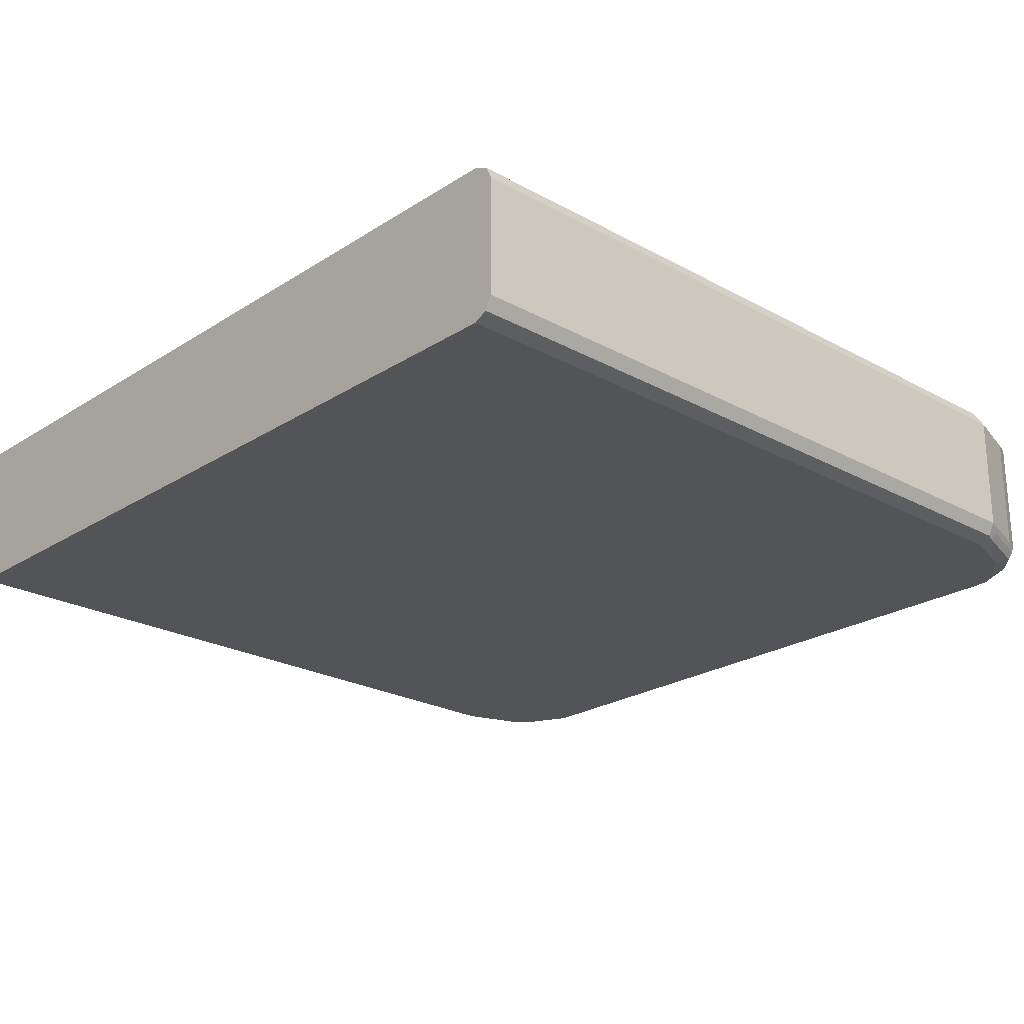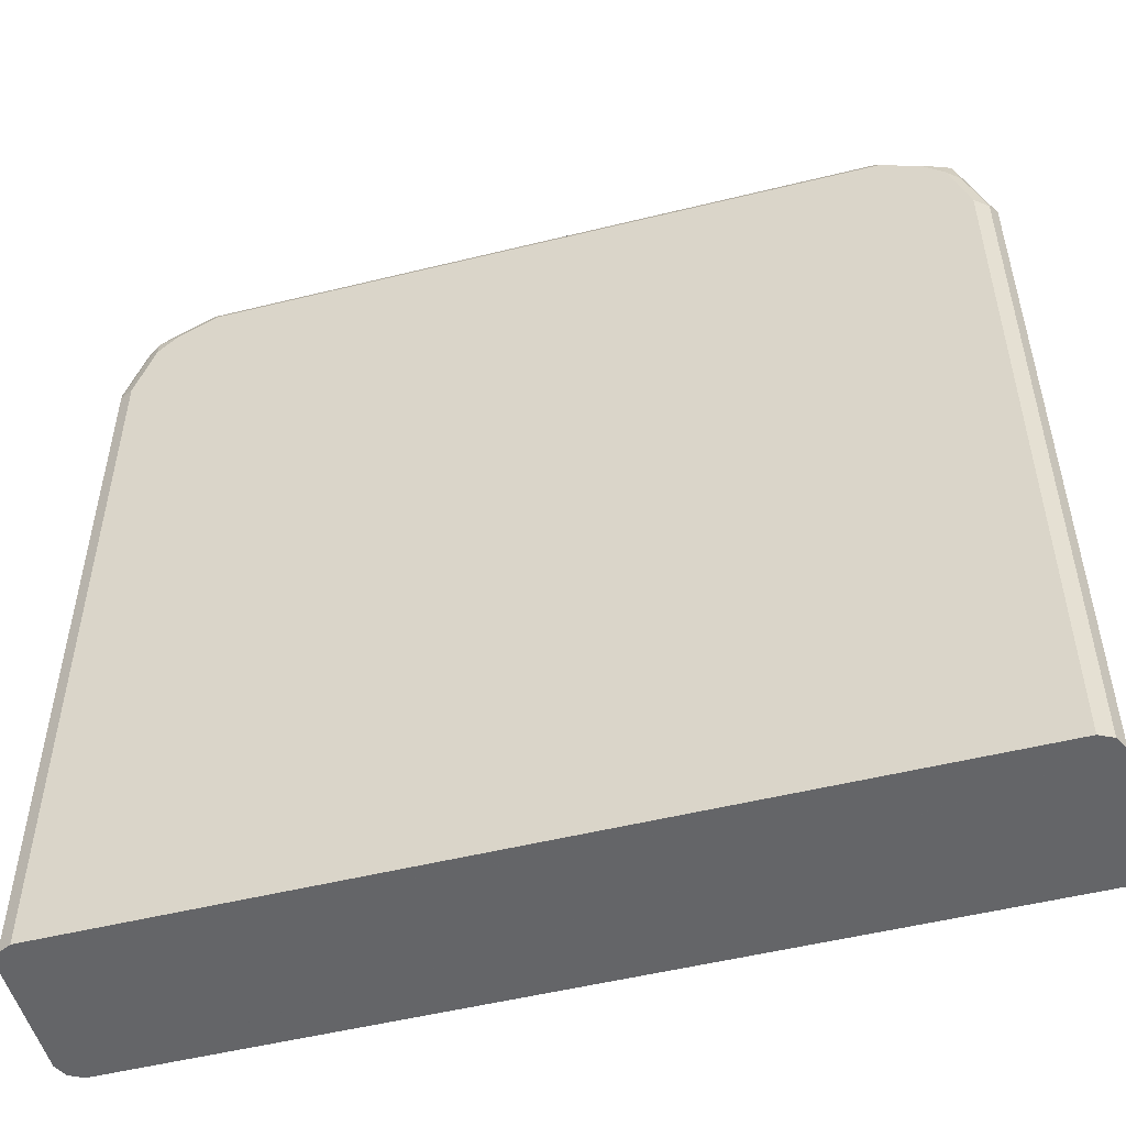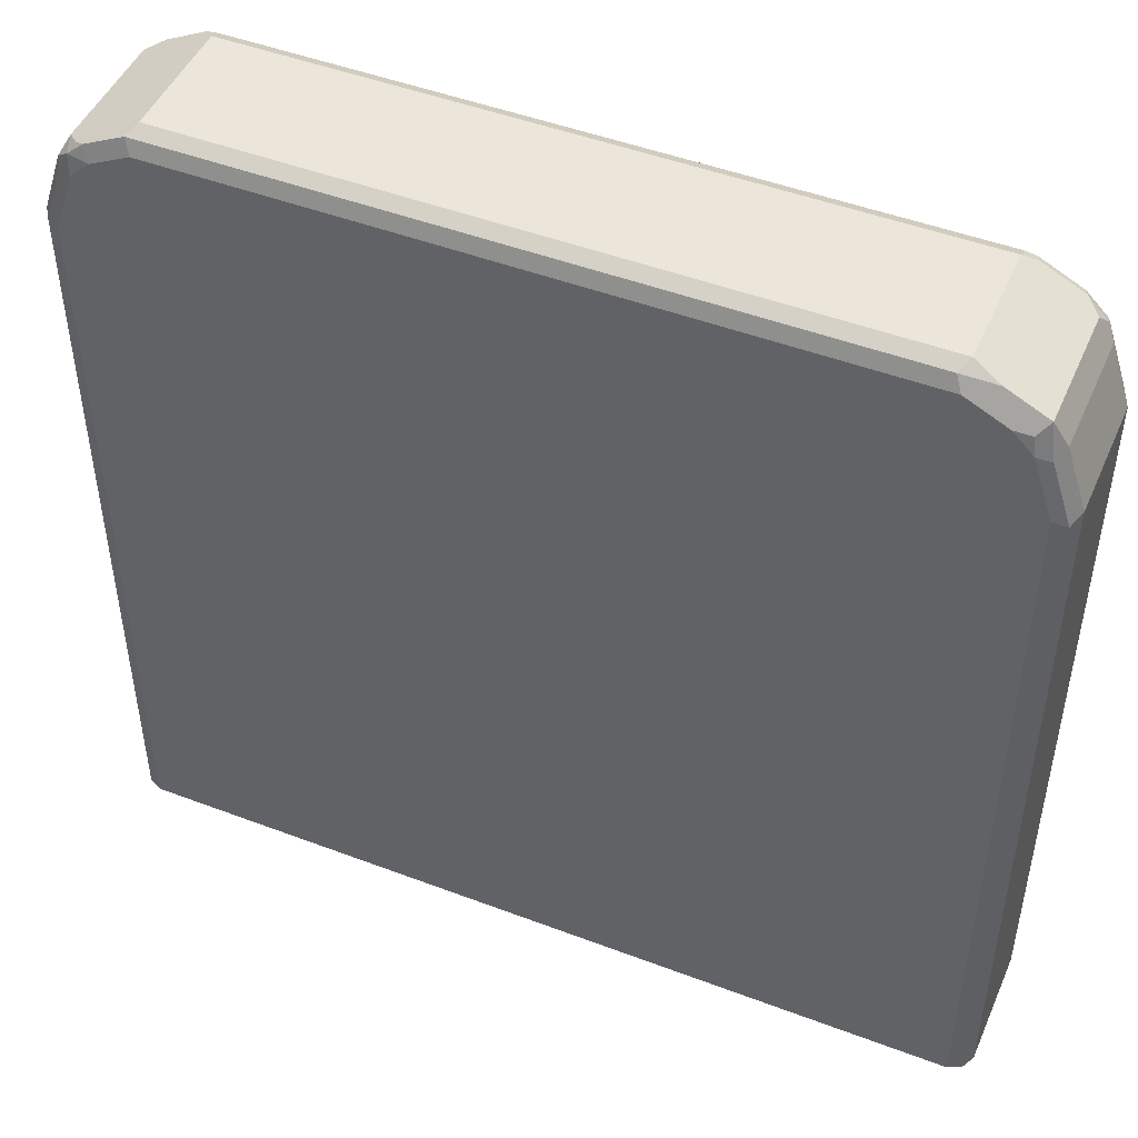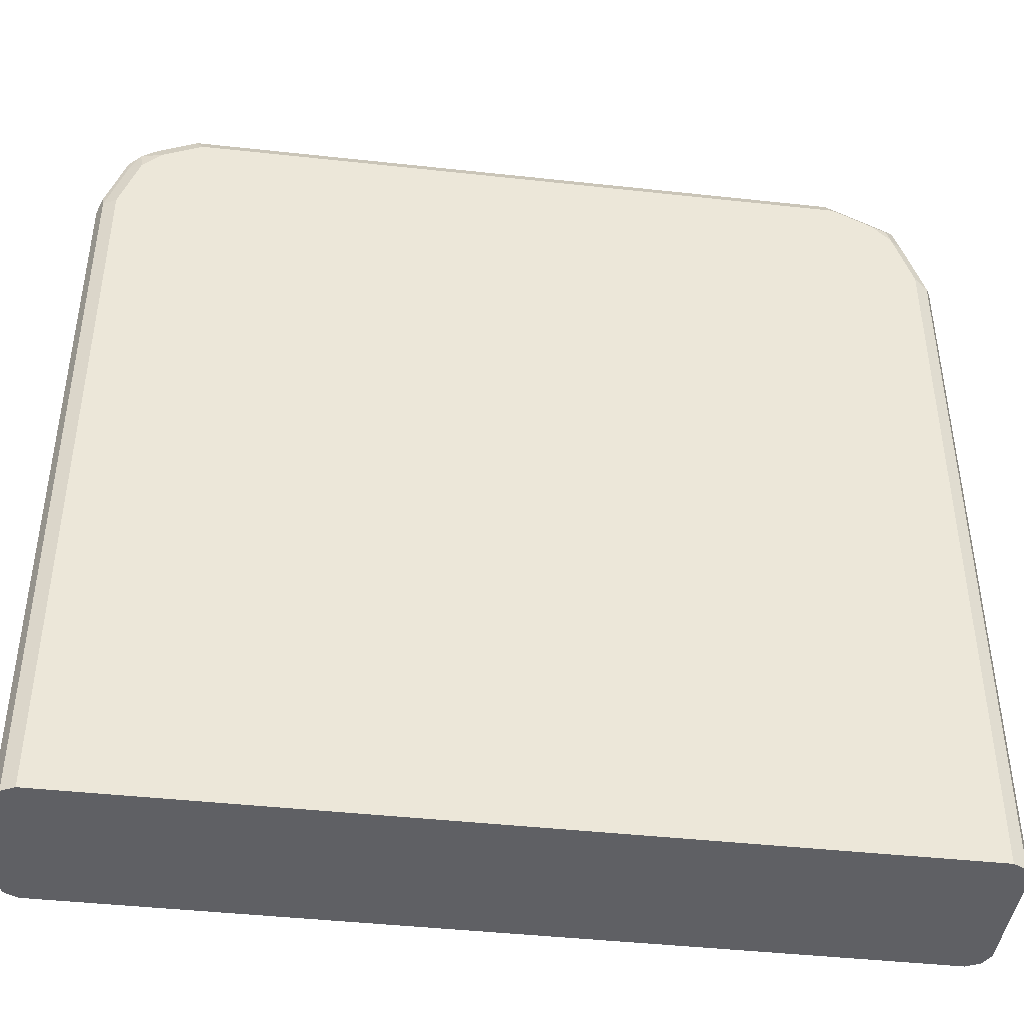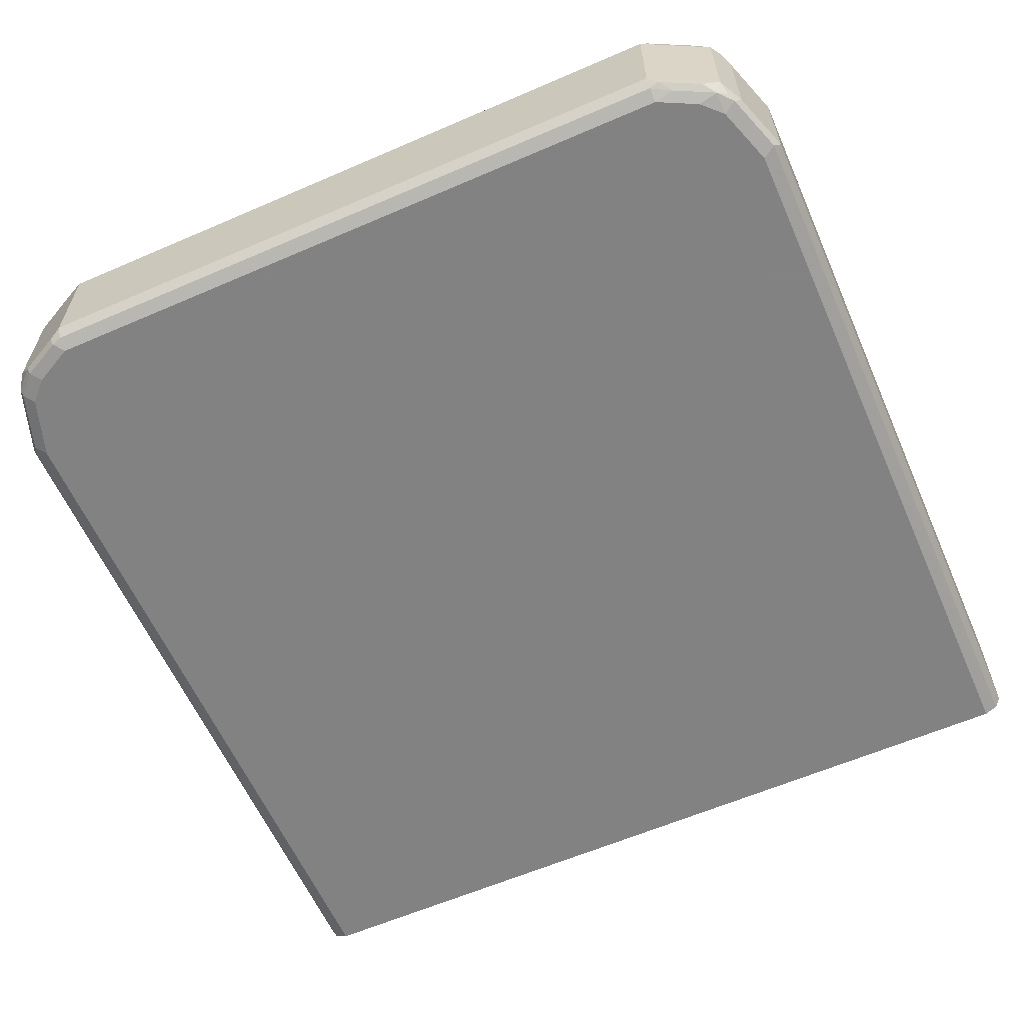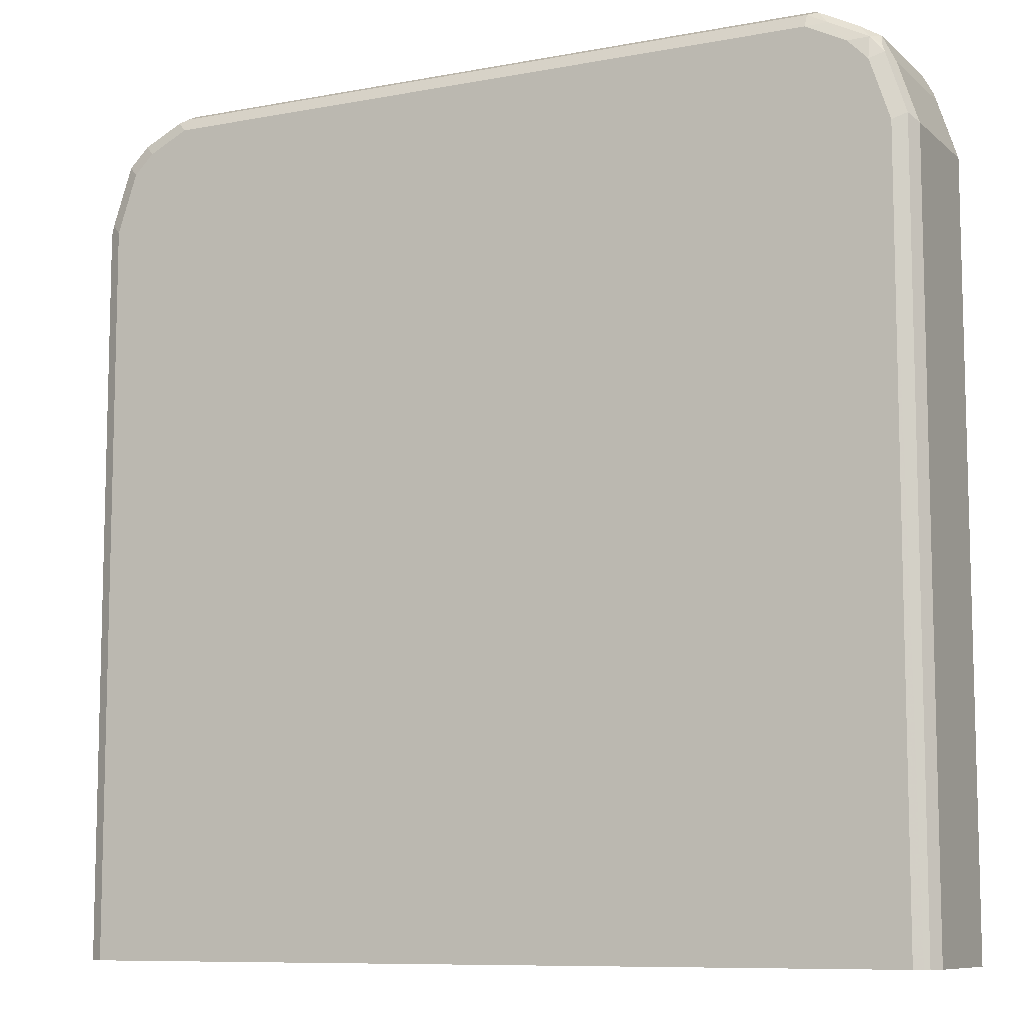
<metadata>
{"format":"obj","ext":"obj","renderer":"f3d","projection":"perspective","resolution":1024,"background":"white","views":[{"elev":-23.4,"azim":47.1,"up":"+Z"},{"elev":-51.6,"azim":15.0,"up":"+Y"},{"elev":47.8,"azim":23.1,"up":"+Y"},{"elev":-43.2,"azim":-7.4,"up":"+Y"},{"elev":-60.9,"azim":-156.2,"up":"+Z"},{"elev":-9.1,"azim":-153.3,"up":"+Y"}]}
</metadata>
<code>
v 0.3401 0.9202 0.06001
v 0.3333 0.9135 0.07334
v 0.3501 0.9102 0.07001
v 0.3667 0.9069 0.06667
v 0.4068 0.8868 0.06667
v 0.3934 0.8935 0.05334
v 0.3401 0.9202 -0.06001
v -0.3401 0.9202 0.06001
v 0.3401 0.9001 0.08002
v -0.3467 0.9135 0.07334
v 0.3734 0.8935 0.07334
v 0.39 0.8902 0.07001
v 0.3967 0.8768 0.07668
v 0.4 0.8602 0.08002
v 0.4134 0.8535 0.07334
v 0.4401 0.8002 0.06001
v 0.42 0.8602 0.06001
v 0.4068 0.8868 -0.05334
v 0.3934 0.8935 -0.06667
v 0.3533 0.9135 -0.06667
v 0.3501 0.9102 -0.075
v 0.3401 0.9135 -0.07334
v -0.3501 0.9152 -0.07001
v -0.3401 0.9202 -0.06001
v -0.3934 0.8935 0.06001
v -0.395 0.8902 0.07001
v -0.3551 0.9102 0.07001
v 0.38 0.8802 0.08002
v -0.3401 0.9001 0.08002
v -0.3867 0.8935 0.07334
v 0.42 0.8002 0.08002
v 0.4334 0.7934 0.07334
v 0.4401 0.05171 0.06001
v 0.4401 0.8002 -0.06001
v 0.42 0.8602 -0.06001
v 0.4134 0.8734 -0.06667
v 0.39 0.8902 -0.075
v 0.3401 0.9001 -0.08002
v -0.3401 0.9001 -0.08002
v -0.3401 0.9135 -0.07334
v -0.3601 0.9027 -0.075
v -0.39 0.8951 -0.07001
v -0.3934 0.8935 -0.06001
v -0.4068 0.8868 0.06001
v -0.4025 0.8802 0.075
v -0.38 0.8802 0.08002
v 0.42 0.05171 0.08002
v 0.4317 0.05171 0.07421
v 0.4334 0.05171 0.07334
v 0.4401 0.05171 -0.06001
v 0.4334 0.8002 -0.07334
v 0.4334 0.8135 -0.06667
v 0.41 0.8701 -0.075
v 0.4 0.8602 -0.08002
v 0.38 0.8802 -0.08002
v -0.38 0.8802 -0.08002
v -0.4 0.8826 -0.075
v -0.4068 0.8868 -0.06001
v -0.42 0.8602 0.06001
v -0.415 0.8701 0.07001
v -0.4 0.8602 0.08002
v -0.4134 0.8602 0.07334
v -0.42 0.05171 0.08002
v 0.4334 0.05171 -0.07334
v 0.42 0.8002 -0.08002
v 0.43 0.8101 -0.075
v -0.4 0.8602 -0.08002
v -0.4134 0.8668 -0.07334
v -0.41 0.8751 -0.07001
v -0.42 0.8602 -0.06001
v -0.4401 0.8002 0.06001
v -0.435 0.8101 0.07001
v -0.42 0.8002 0.08002
v -0.4334 0.8002 0.07334
v -0.4334 0.05171 0.07334
v 0.42 0.05171 -0.08002
v -0.42 0.8002 -0.08002
v -0.4334 0.8068 -0.07334
v -0.4401 0.8002 -0.06001
v -0.4401 0.05171 0.06001
v -0.4362 0.05171 0.06775
v -0.42 0.05171 -0.08002
v -0.4285 0.05171 -0.07582
v -0.4334 0.05171 -0.07334
v -0.4359 0.05171 -0.06839
v -0.4401 0.05171 -0.06001
f 1 2 3
f 37 53 54
f 37 54 55
f 38 54 65
f 38 65 76
f 38 76 82
f 38 82 77
f 38 77 67
f 38 67 56
f 38 56 39
f 39 56 41
f 39 41 40
f 41 56 57
f 42 57 58
f 42 58 43
f 44 58 70
f 44 70 59
f 44 59 60
f 36 52 53
f 44 60 45
f 34 36 35
f 34 51 52
f 32 48 49
f 33 49 48
f 33 48 47
f 33 47 63
f 33 63 75
f 33 75 81
f 33 81 80
f 33 80 86
f 33 86 85
f 33 85 84
f 33 84 83
f 33 83 82
f 33 82 76
f 33 76 64
f 33 64 50
f 34 50 64
f 34 64 51
f 34 52 36
f 45 61 46
f 45 60 62
f 45 62 61
f 63 74 75
f 67 77 78
f 67 78 68
f 68 78 79
f 68 79 70
f 71 79 86
f 71 86 80
f 71 80 81
f 71 81 74
f 71 74 72
f 74 81 75
f 77 82 83
f 77 83 78
f 78 83 84
f 78 84 85
f 78 85 79
f 79 85 86
f 63 73 74
f 61 74 73
f 61 62 74
f 60 74 62
f 51 64 76
f 51 76 65
f 51 65 66
f 51 66 52
f 52 66 53
f 53 66 65
f 53 65 54
f 56 67 57
f 31 48 32
f 57 67 68
f 57 69 58
f 58 69 68
f 58 68 70
f 59 70 79
f 59 79 71
f 59 71 60
f 60 71 72
f 60 72 74
f 57 68 69
f 31 47 48
f 38 55 54
f 26 45 30
f 5 35 18
f 5 18 19
f 5 19 6
f 7 19 20
f 7 20 21
f 7 21 22
f 7 22 23
f 7 23 24
f 8 24 43
f 8 43 25
f 8 25 26
f 8 26 27
f 8 27 10
f 9 28 11
f 9 29 46
f 9 46 61
f 9 61 73
f 5 17 35
f 5 16 17
f 5 15 16
f 5 14 15
f 1 3 4
f 1 4 5
f 1 5 6
f 1 6 19
f 1 19 7
f 1 7 24
f 1 24 8
f 1 8 10
f 9 73 63
f 1 10 2
f 2 10 29
f 2 29 9
f 3 9 11
f 3 11 12
f 3 12 4
f 4 12 5
f 30 45 46
f 5 13 14
f 2 9 3
f 9 63 47
f 5 12 13
f 9 31 14
f 19 37 21
f 19 21 20
f 21 37 55
f 21 55 38
f 21 38 39
f 21 39 40
f 21 40 22
f 22 40 23
f 23 41 57
f 23 57 42
f 23 42 43
f 23 43 24
f 25 43 58
f 25 58 44
f 25 44 26
f 26 44 45
f 9 47 31
f 19 53 37
f 19 36 53
f 23 40 41
f 18 35 36
f 9 14 28
f 18 36 19
f 10 27 26
f 10 26 30
f 10 30 46
f 10 46 29
f 11 13 12
f 13 28 14
f 14 31 32
f 11 28 13
f 14 32 15
f 15 32 16
f 16 32 49
f 16 49 33
f 16 33 50
f 16 50 34
f 16 35 17
f 16 34 35

</code>
